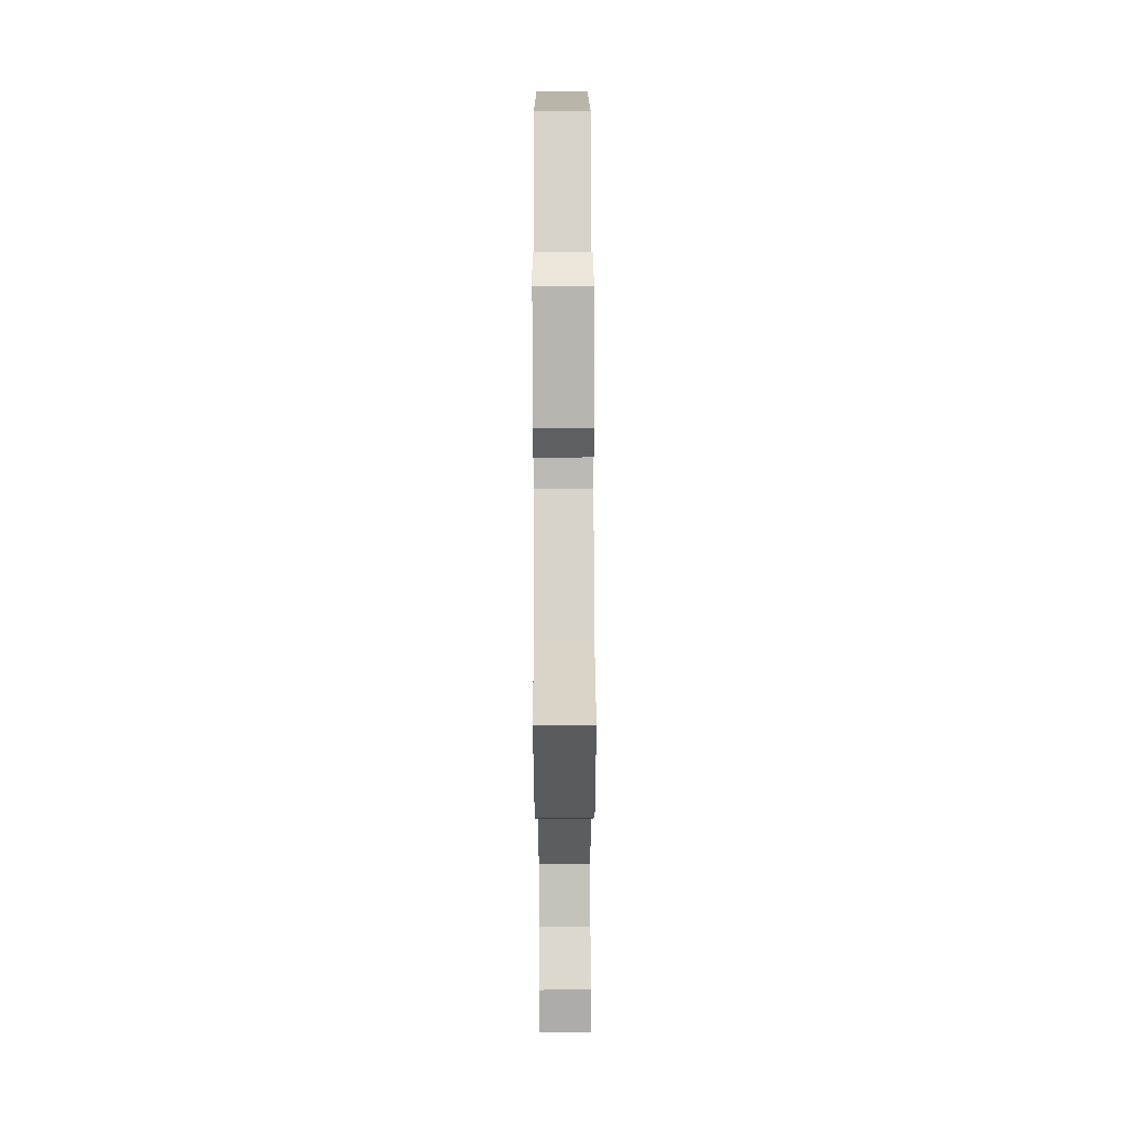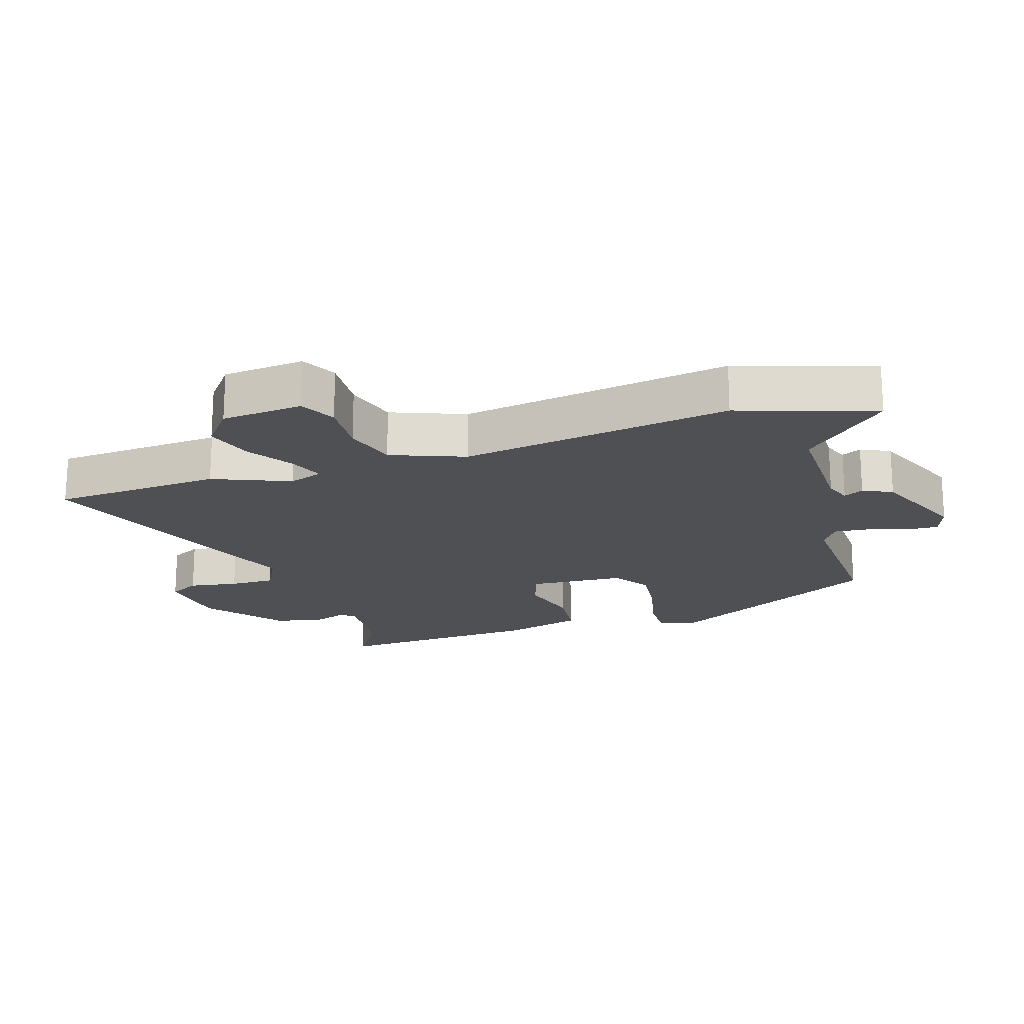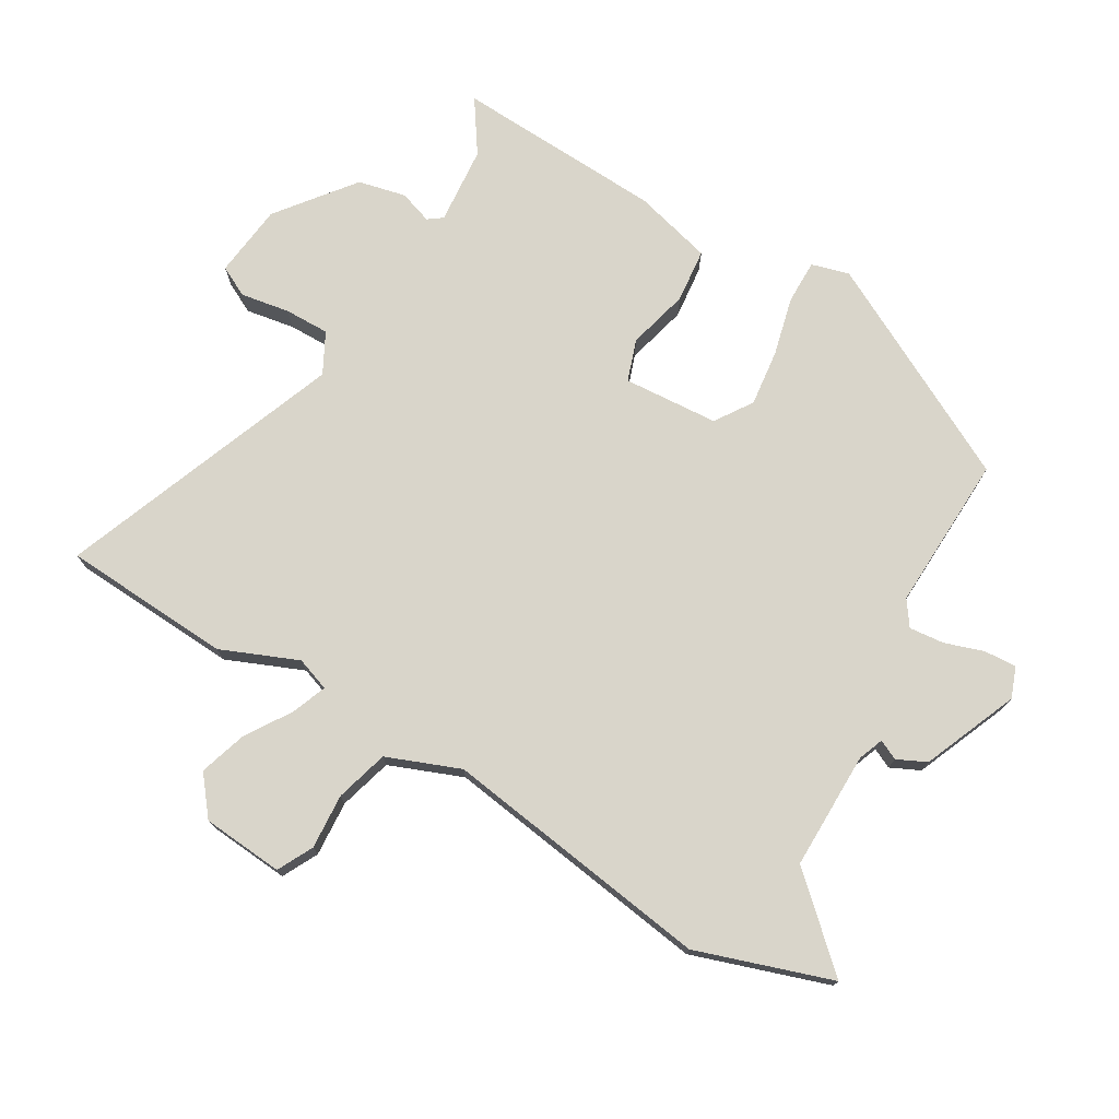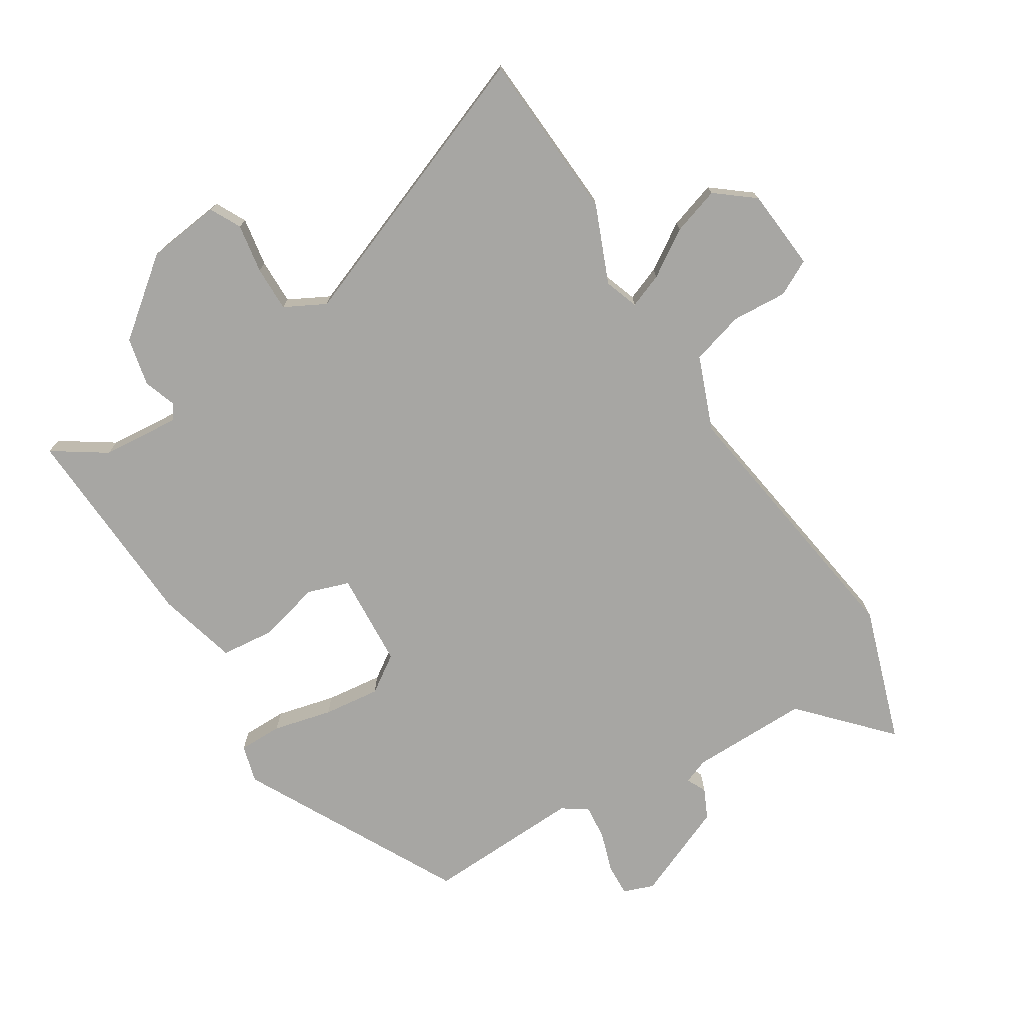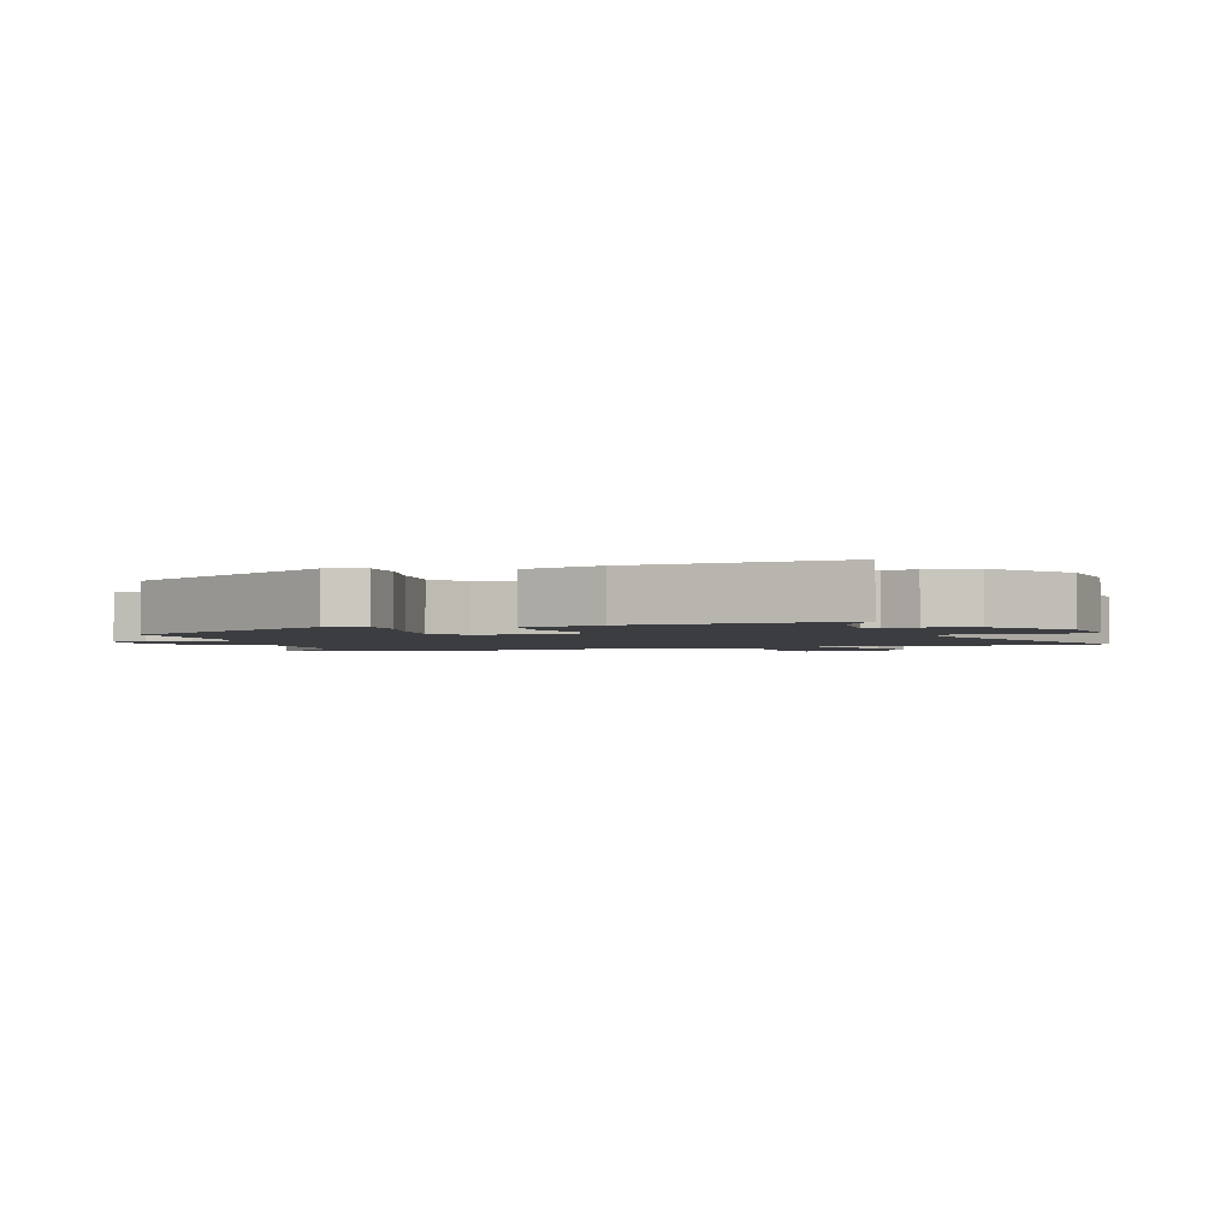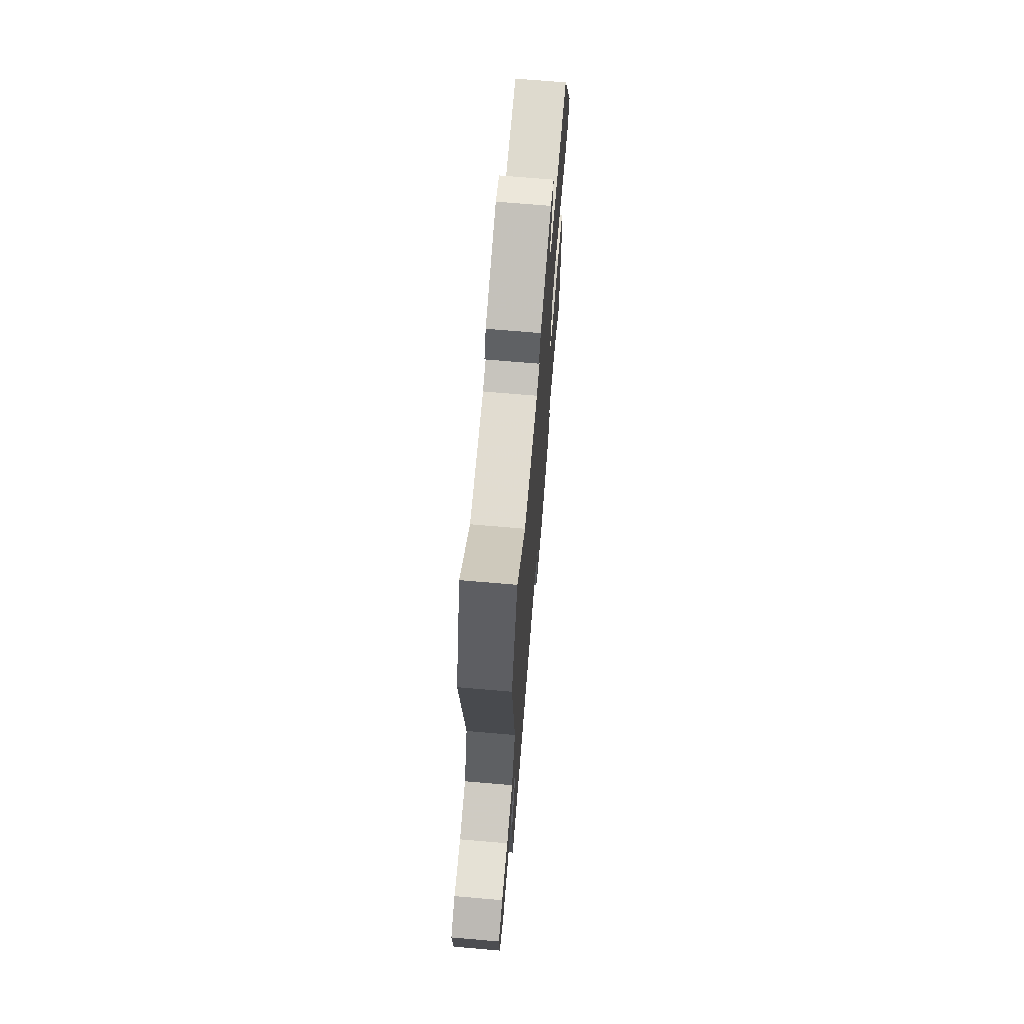
<metadata>
{"format":"obj","ext":"obj","renderer":"f3d","projection":"perspective","resolution":1024,"background":"white","views":[{"elev":77.6,"azim":-90.2,"up":"+Z"},{"elev":-19.2,"azim":-70.4,"up":"+Y"},{"elev":74.7,"azim":-58.0,"up":"+Y"},{"elev":-74.2,"azim":-146.3,"up":"+Y"},{"elev":-2.3,"azim":110.1,"up":"+Y"},{"elev":70.6,"azim":-85.1,"up":"+Z"}]}
</metadata>
<code>
v 0.472 0.07 -0.53
v 0.392 0.07 -0.473
v 0.271 0.07 -0.459
v 0.254 0.07 -0.481
v 0.27 0.07 -0.533
v 0.251 0.07 -0.607
v 0.13 0.07 -0.696
v 0.015 0.07 -0.706
v -0.008 0.07 -0.658
v 0.007 0.07 -0.582
v 0.01 0.07 -0.512
v -0.052 0.07 -0.477
v -0.496 0.07 -0.633
v -0.504 0.07 -0.369
v -0.451 0.07 -0.251
v -0.468 0.07 -0.198
v -0.522 0.07 -0.217
v -0.595 0.07 -0.261
v -0.669 0.07 -0.282
v -0.727 0.07 -0.233
v -0.734 0.07 -0.106
v -0.678 0.07 -0.079
v -0.592 0.07 -0.087
v -0.509 0.07 -0.066
v -0.461 0.07 0.047
v -0.511 0.07 0.47
v -0.435 0.07 0.679
v -0.317 0.07 0.544
v -0.133 0.07 0.54
v -0.093 0.07 0.554
v -0.107 0.07 0.585
v -0.084 0.07 0.63
v 0.066 0.07 0.688
v 0.113 0.07 0.669
v 0.109 0.07 0.619
v 0.087 0.07 0.558
v 0.08 0.07 0.504
v 0.118 0.07 0.476
v 0.362 0.07 0.479
v 0.53 0.07 0.136
v 0.512 0.07 0.078
v 0.444 0.07 0.08
v 0.353 0.07 0.105
v 0.265 0.07 0.118
v 0.206 0.07 0.081
v 0.192 0.07 -0.067
v 0.256 0.07 -0.091
v 0.352 0.07 -0.069
v 0.436 0.07 -0.08
v 0.465 0.07 -0.204
v 0.472 0 -0.53
v 0.392 0 -0.473
v 0.271 0 -0.459
v 0.254 0 -0.481
v 0.27 0 -0.533
v 0.251 0 -0.607
v 0.13 0 -0.696
v 0.015 0 -0.706
v -0.008 0 -0.658
v 0.007 0 -0.582
v 0.01 0 -0.512
v -0.052 0 -0.477
v -0.496 0 -0.633
v -0.504 0 -0.369
v -0.451 0 -0.251
v -0.468 0 -0.198
v -0.522 0 -0.217
v -0.595 0 -0.261
v -0.669 0 -0.282
v -0.727 0 -0.233
v -0.734 0 -0.106
v -0.678 0 -0.079
v -0.592 0 -0.087
v -0.509 0 -0.066
v -0.461 0 0.047
v -0.511 0 0.47
v -0.435 0 0.679
v -0.317 0 0.544
v -0.133 0 0.54
v -0.093 0 0.554
v -0.107 0 0.585
v -0.084 0 0.63
v 0.066 0 0.688
v 0.113 0 0.669
v 0.109 0 0.619
v 0.087 0 0.558
v 0.08 0 0.504
v 0.118 0 0.476
v 0.362 0 0.479
v 0.53 0 0.136
v 0.512 0 0.078
v 0.444 0 0.08
v 0.353 0 0.105
v 0.265 0 0.118
v 0.206 0 0.081
v 0.192 0 -0.067
v 0.256 0 -0.091
v 0.352 0 -0.069
v 0.436 0 -0.08
v 0.465 0 -0.204
f 50 1 2
f 49 50 2
f 48 49 2
f 47 48 2
f 46 47 2 3
f 41 42 43
f 40 41 43
f 39 40 43
f 38 39 43
f 37 38 43 44
f 34 35 36
f 33 34 36
f 32 33 36
f 31 32 36
f 30 31 36
f 29 30 36 37
f 37 44 45
f 29 37 45
f 28 29 45
f 25 26 27 28
f 21 22 23
f 20 21 23
f 19 20 23
f 18 19 23
f 17 18 23
f 16 17 23 24
f 15 16 24 25
f 12 13 14 15
f 28 45 46
f 25 28 46
f 15 25 46
f 12 15 46
f 11 12 46
f 8 9 10
f 7 8 10
f 6 7 10
f 5 6 10
f 4 5 10
f 10 11 46
f 4 10 46
f 3 4 46
f 52 51 100
f 52 100 99
f 52 99 98
f 52 98 97
f 53 52 97 96
f 93 92 91
f 93 91 90
f 93 90 89
f 93 89 88
f 94 93 88 87
f 86 85 84
f 86 84 83
f 86 83 82
f 86 82 81
f 86 81 80
f 87 86 80 79
f 95 94 87
f 95 87 79
f 95 79 78
f 78 77 76 75
f 73 72 71
f 73 71 70
f 73 70 69
f 73 69 68
f 73 68 67
f 74 73 67 66
f 75 74 66 65
f 65 64 63 62
f 96 95 78
f 96 78 75
f 96 75 65
f 96 65 62
f 96 62 61
f 60 59 58
f 60 58 57
f 60 57 56
f 60 56 55
f 60 55 54
f 96 61 60
f 96 60 54
f 96 54 53
f 1 51 52 2
f 2 52 53 3
f 3 53 54 4
f 4 54 55 5
f 5 55 56 6
f 6 56 57 7
f 7 57 58 8
f 8 58 59 9
f 9 59 60 10
f 10 60 61 11
f 11 61 62 12
f 12 62 63 13
f 13 63 64 14
f 14 64 65 15
f 15 65 66 16
f 16 66 67 17
f 17 67 68 18
f 18 68 69 19
f 19 69 70 20
f 20 70 71 21
f 21 71 72 22
f 22 72 73 23
f 23 73 74 24
f 24 74 75 25
f 25 75 76 26
f 26 76 77 27
f 27 77 78 28
f 28 78 79 29
f 29 79 80 30
f 30 80 81 31
f 31 81 82 32
f 32 82 83 33
f 33 83 84 34
f 34 84 85 35
f 35 85 86 36
f 36 86 87 37
f 37 87 88 38
f 38 88 89 39
f 39 89 90 40
f 40 90 91 41
f 41 91 92 42
f 42 92 93 43
f 43 93 94 44
f 44 94 95 45
f 45 95 96 46
f 46 96 97 47
f 47 97 98 48
f 48 98 99 49
f 49 99 100 50
f 50 100 51 1

</code>
